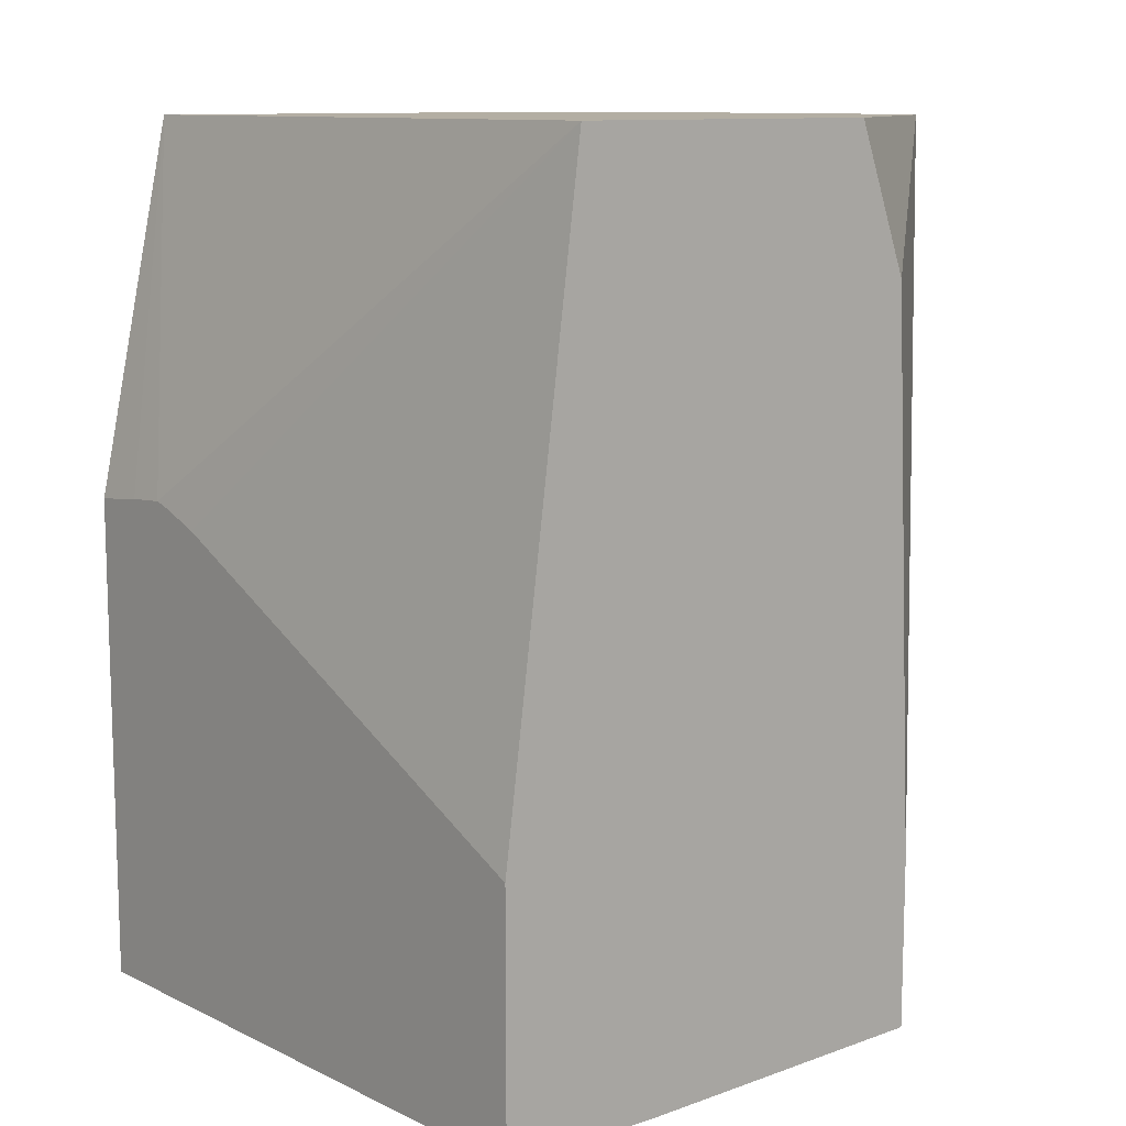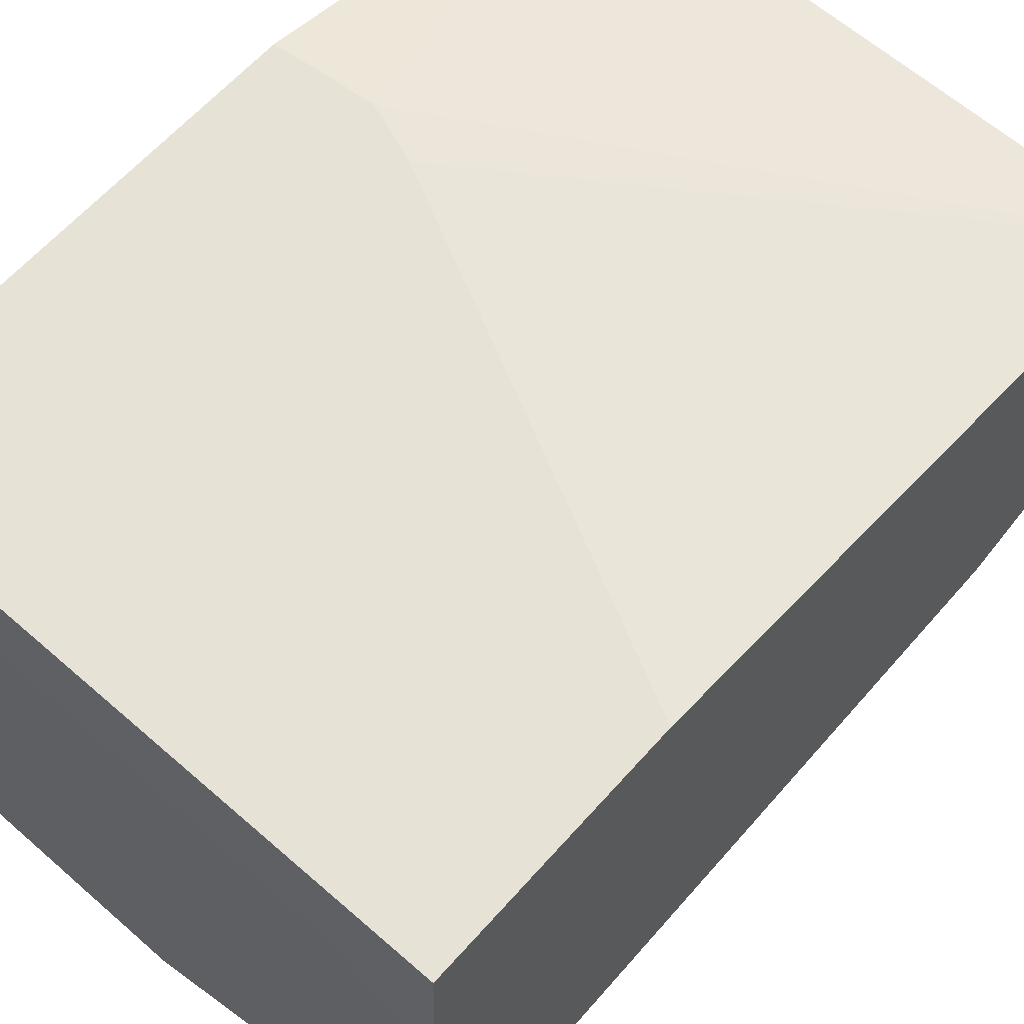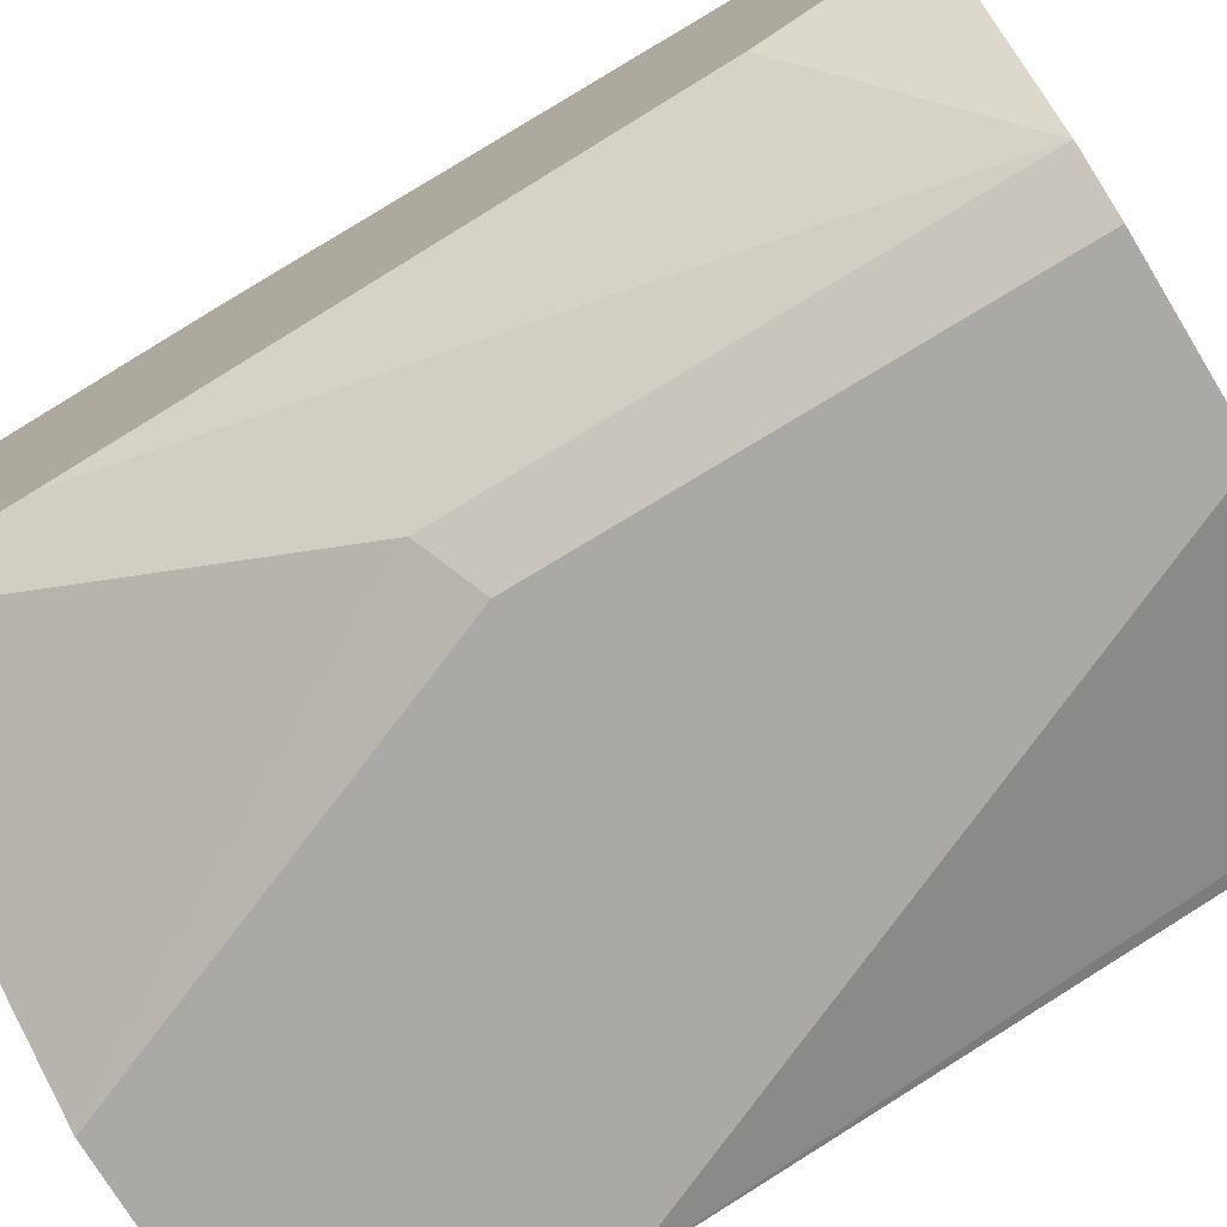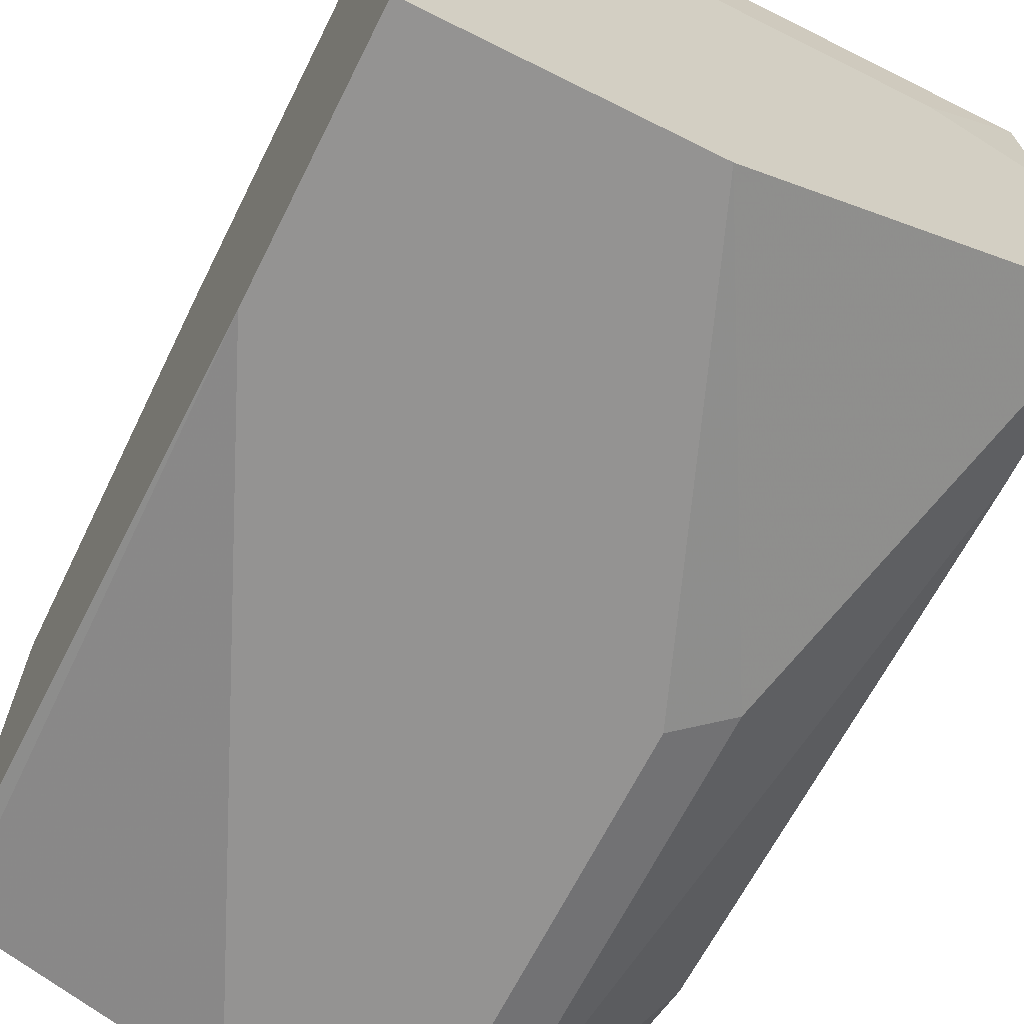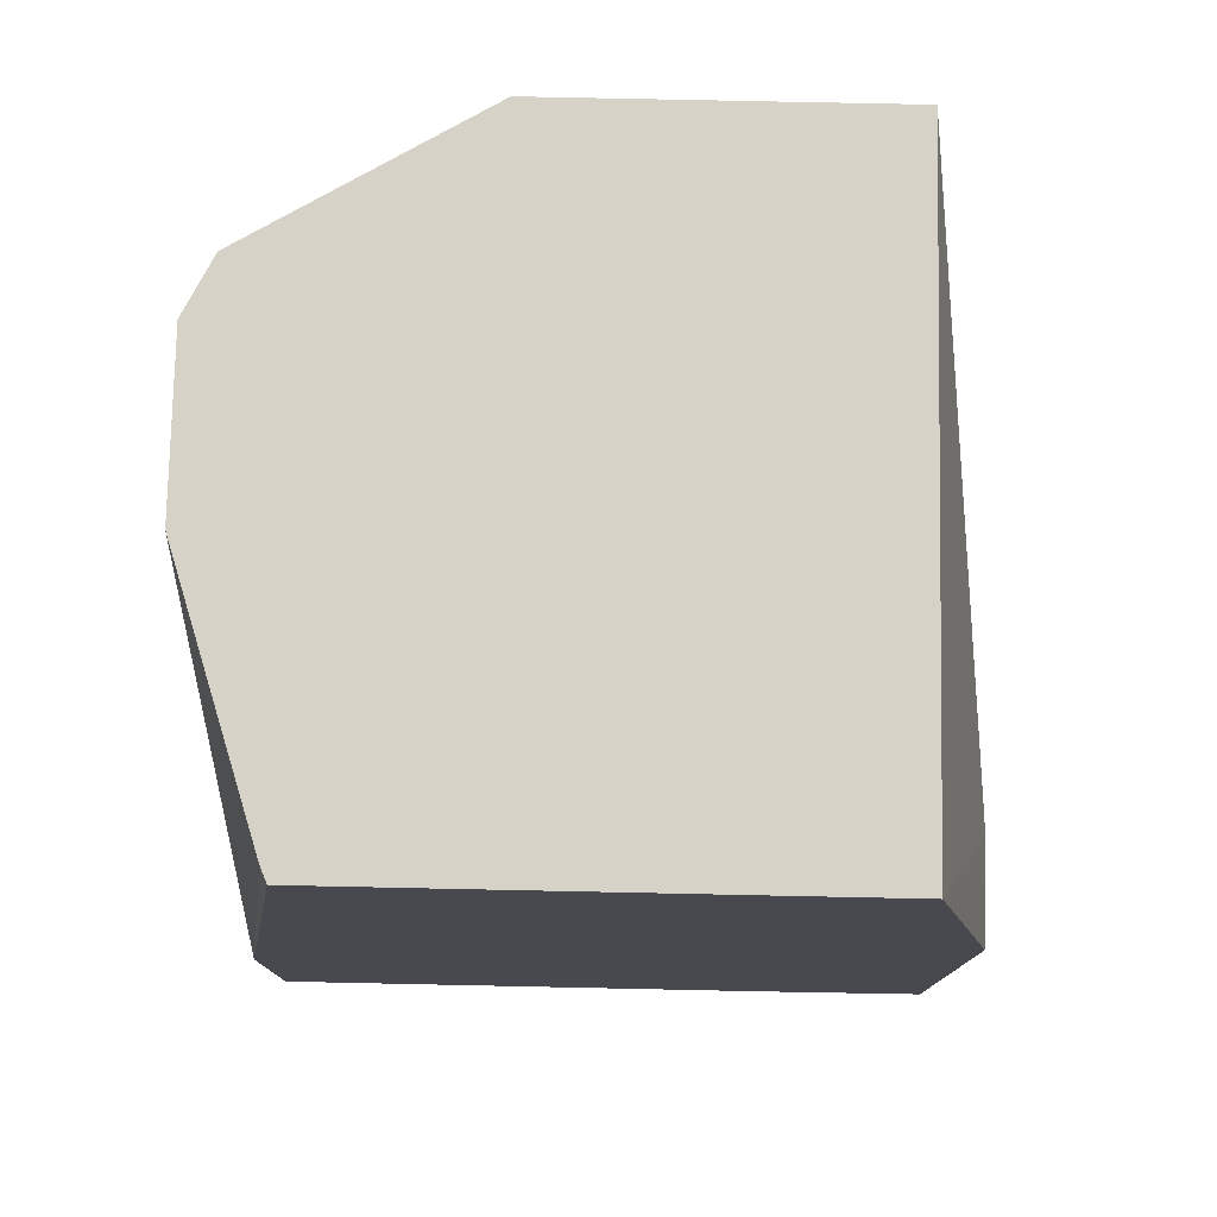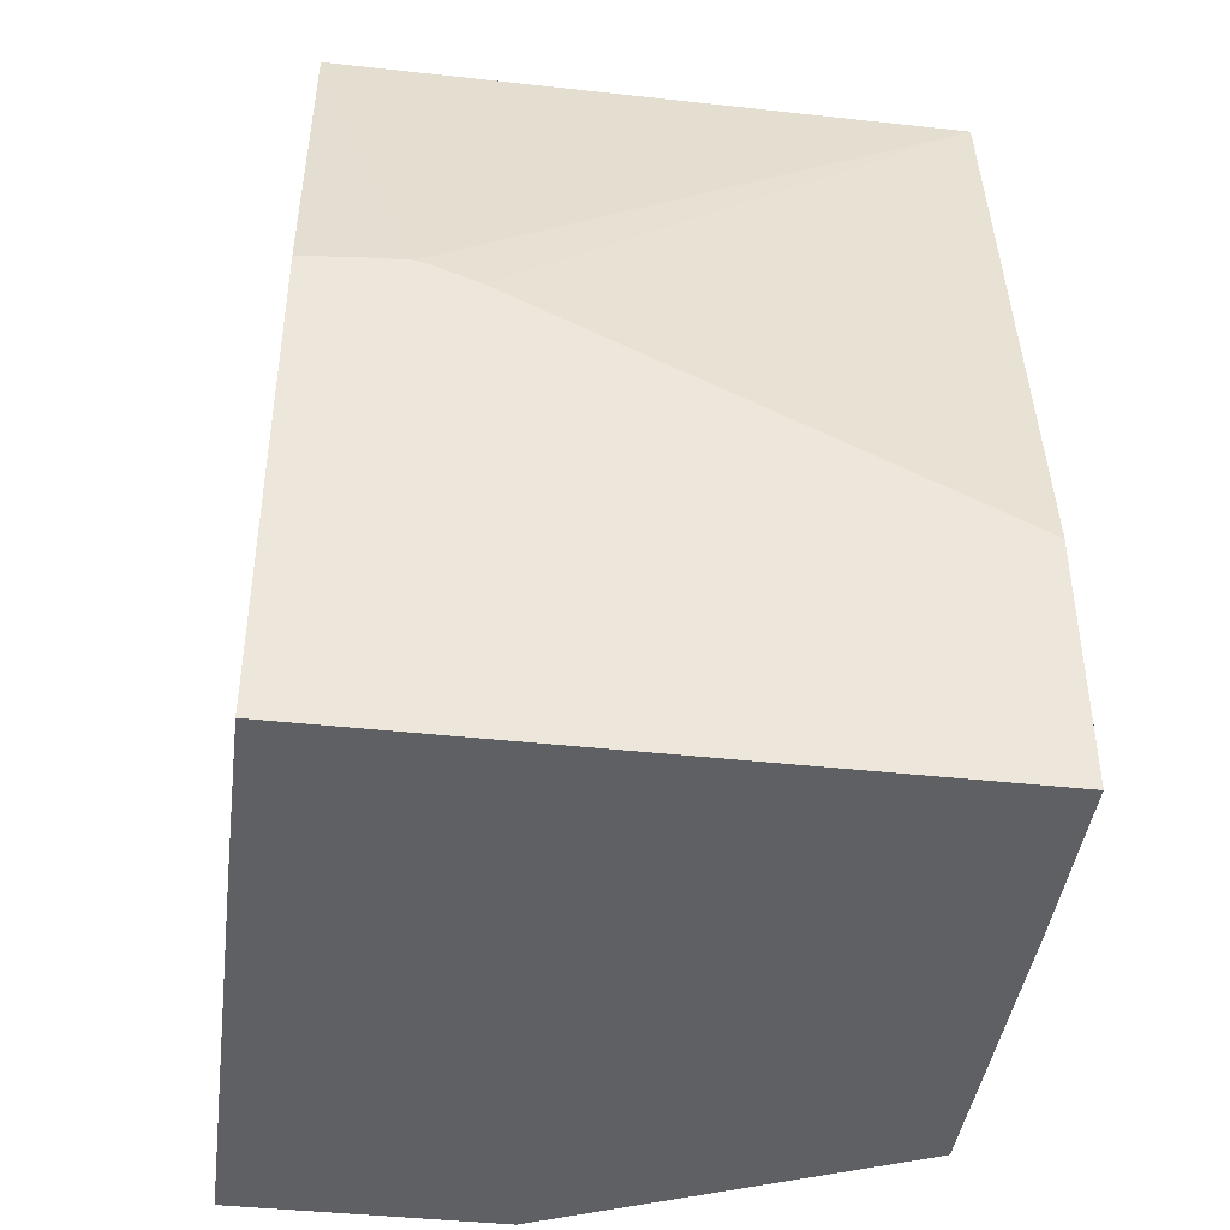
<metadata>
{"format":"obj","ext":"obj","renderer":"f3d","projection":"perspective","resolution":1024,"background":"white","views":[{"elev":10.9,"azim":-131.0,"up":"+Z"},{"elev":62.9,"azim":-138.5,"up":"+Y"},{"elev":-75.3,"azim":-58.7,"up":"+Y"},{"elev":-66.8,"azim":153.4,"up":"+Y"},{"elev":77.3,"azim":91.2,"up":"+Z"},{"elev":-42.1,"azim":172.5,"up":"+Z"}]}
</metadata>
<code>
v 0.003994 -0.02111 -0.3341
v -0.1515 -0.02111 -0.3341
v 0.004039 -0.02111 -0.2723
v 0.004039 -0.03773 -0.3341
v 0.004039 -0.06498 -0.3352
v -0.02674 -0.04763 -0.3352
v -0.04587 -0.04645 -0.3352
v -0.1247 -0.04645 -0.3352
v -0.1515 -0.06498 -0.3352
v -0.1515 -0.02111 -0.2714
v 0.004039 -0.02111 -0.2105
v 0.004039 -0.1879 -0.3352
v -0.1515 -0.1461 -0.3352
v -0.0356 -0.02111 -0.2133
v -0.1515 -0.04177 -0.1168
v -0.01028 -0.02111 -0.2088
v 0.004039 -0.04177 -0.1168
v -0.06265 -0.1879 -0.3352
v 0.004039 -0.1879 -0.2714
v -0.1183 -0.1809 -0.2366
v -0.1515 -0.1461 -0.2923
v -0.02496 -0.02111 -0.2092
v -0.1515 -0.1253 -0.1168
v -0.02089 -0.02111 -0.208
v 0.004039 -0.1654 -0.1168
v -0.1044 -0.1879 -0.2297
v 0.003826 -0.1655 -0.1168
v 0.000308 -0.167 -0.1168
v -0.06265 -0.1879 -0.1168
v -0.1129 -0.1837 -0.1168
v -0.1183 -0.1809 -0.1168
v -0.1515 -0.1392 -0.1531
v -0.1044 -0.1879 -0.1168
f 15 30 33
f 15 31 30
f 15 23 31
f 14 15 22
f 13 31 21
f 13 20 31
f 12 33 26
f 12 26 18
f 12 29 33
f 12 19 29
f 11 16 17
f 15 33 29
f 13 18 20
f 15 29 28
f 19 28 29
f 15 27 25
f 15 25 17
f 15 17 24
f 15 24 22
f 16 24 17
f 18 26 20
f 19 25 27
f 19 27 28
f 20 26 30
f 20 30 31
f 21 31 32
f 23 32 31
f 26 33 30
f 10 15 14
f 15 28 27
f 5 7 6
f 3 19 12
f 5 9 8
f 5 8 7
f 1 2 10
f 1 10 14
f 1 14 22
f 1 22 24
f 1 24 16
f 1 16 11
f 1 11 3
f 1 4 5
f 1 5 6
f 1 6 7
f 1 7 8
f 1 8 2
f 2 8 9
f 1 3 4
f 2 13 21
f 2 21 32
f 2 32 23
f 2 23 15
f 2 15 10
f 3 11 17
f 5 13 9
f 3 17 25
f 3 25 19
f 3 12 5
f 3 5 4
f 5 12 18
f 5 18 13
f 2 9 13

</code>
